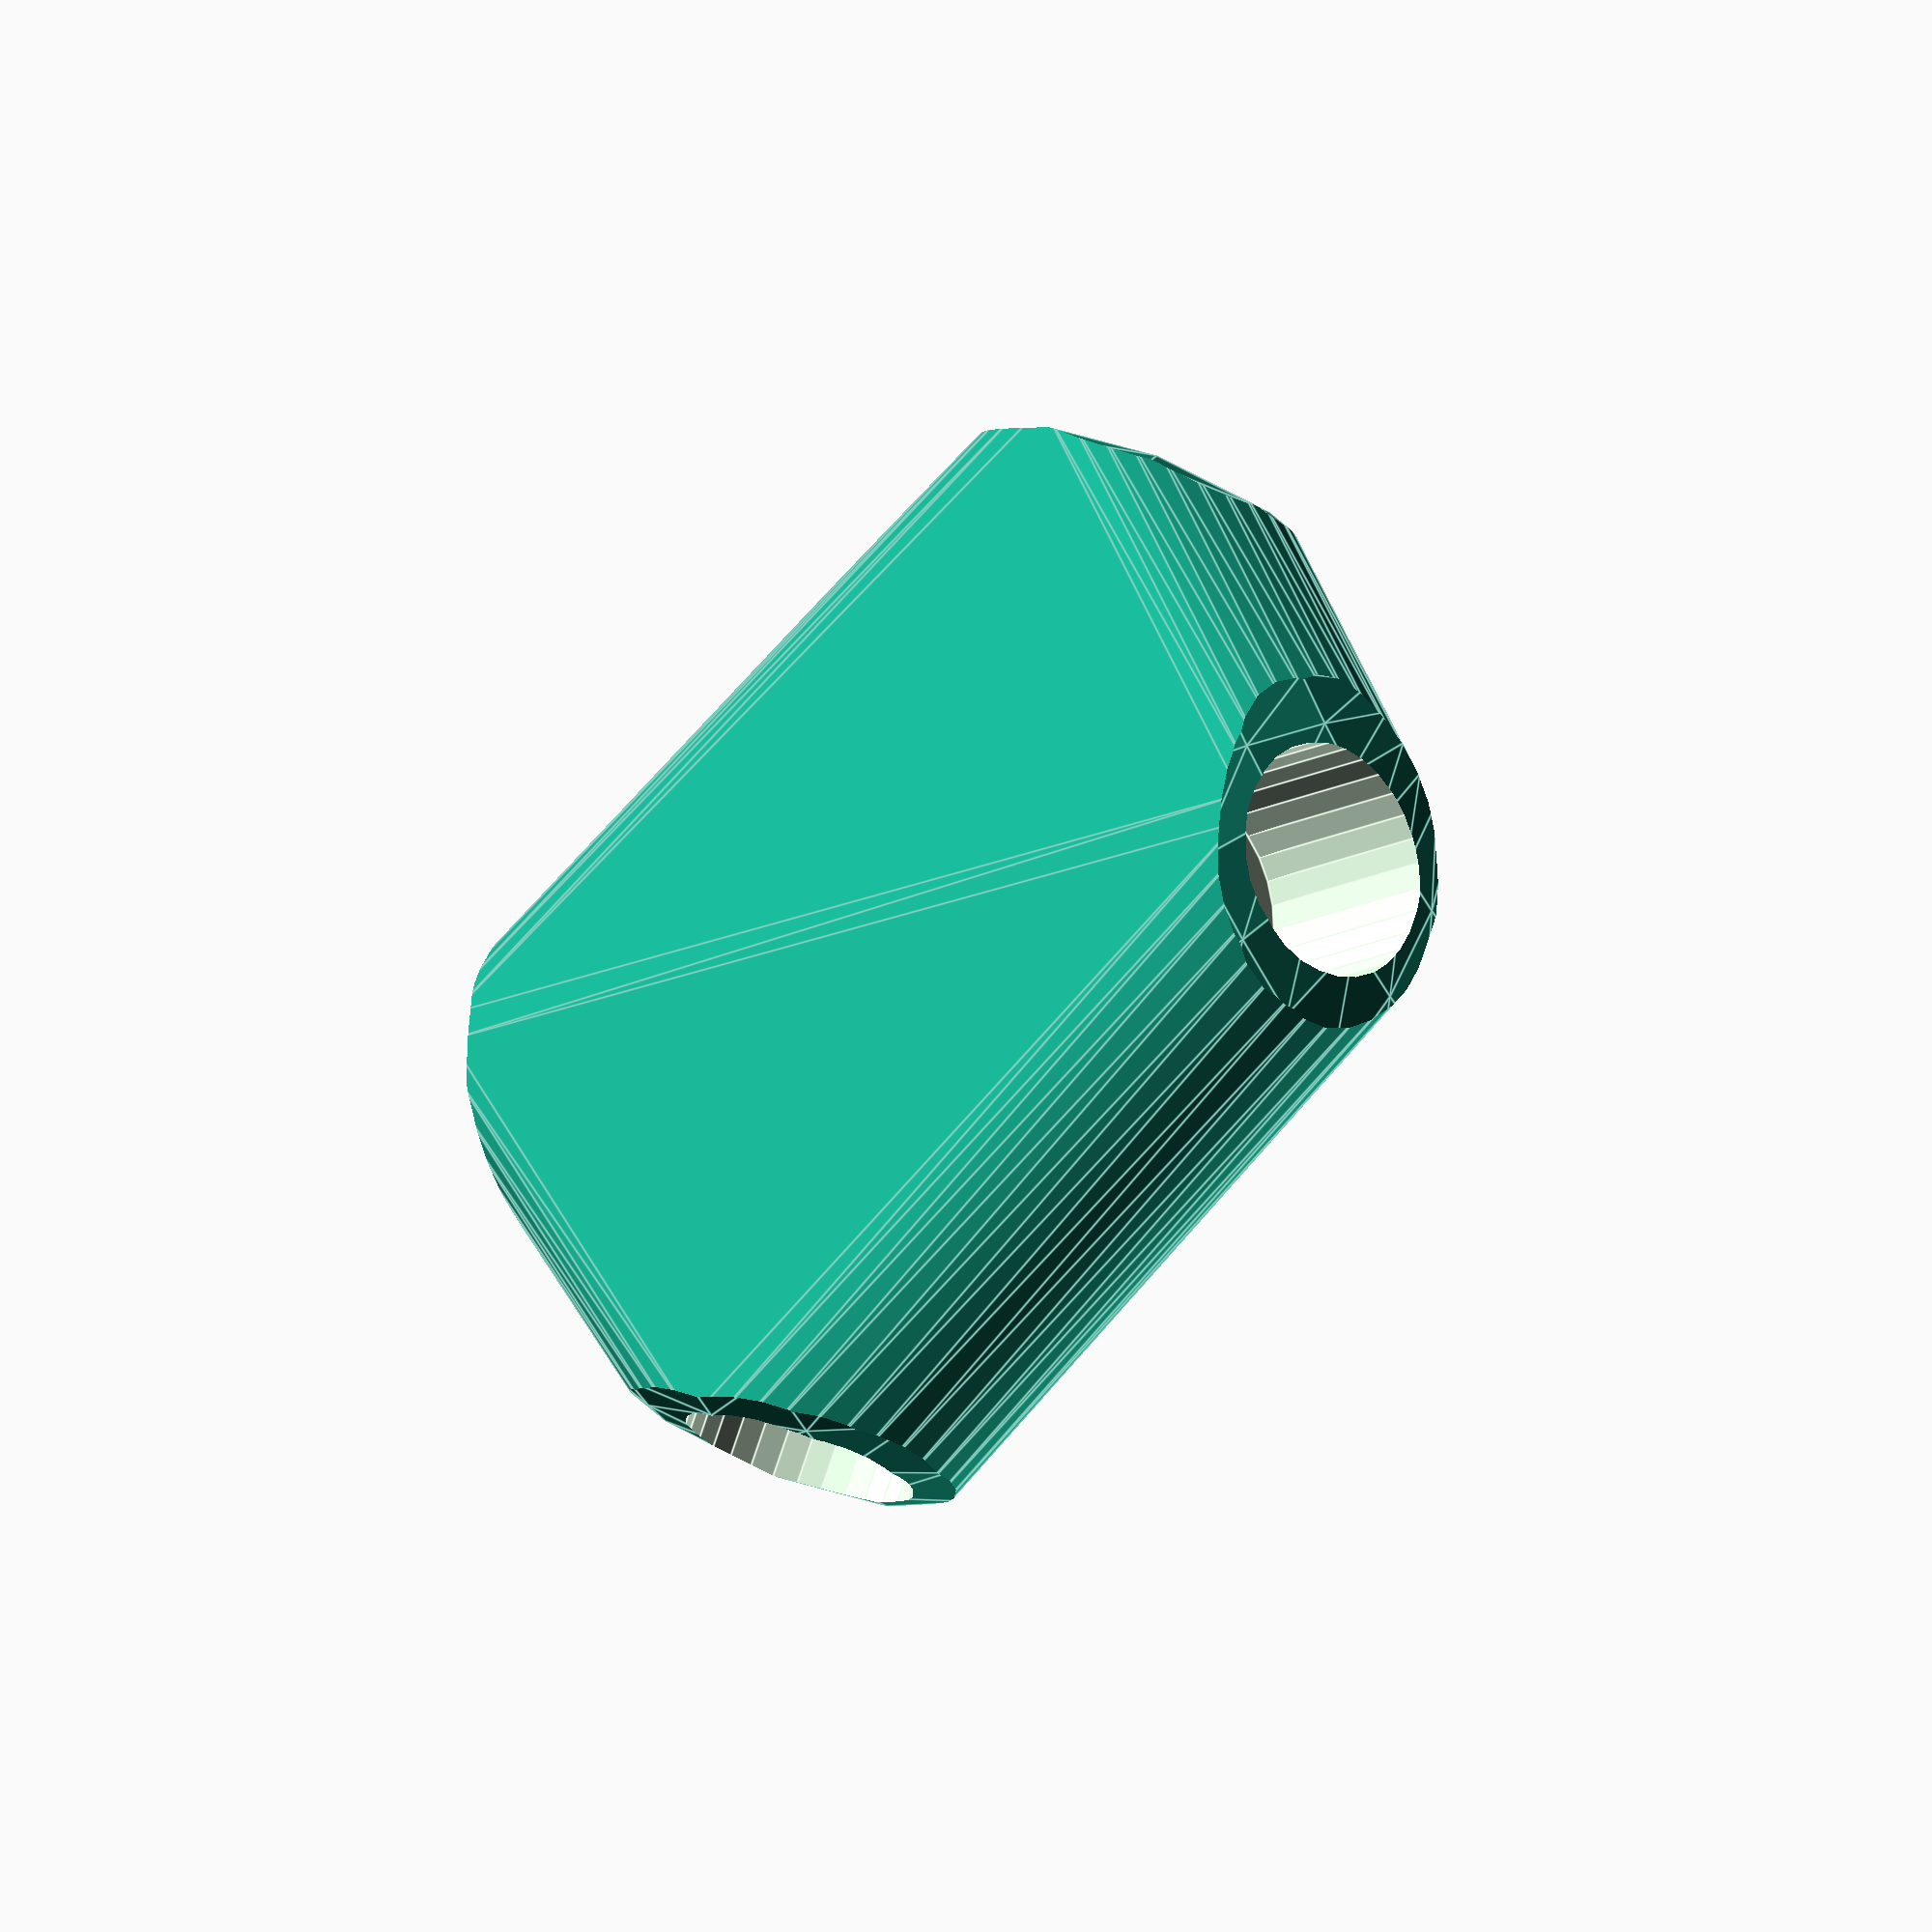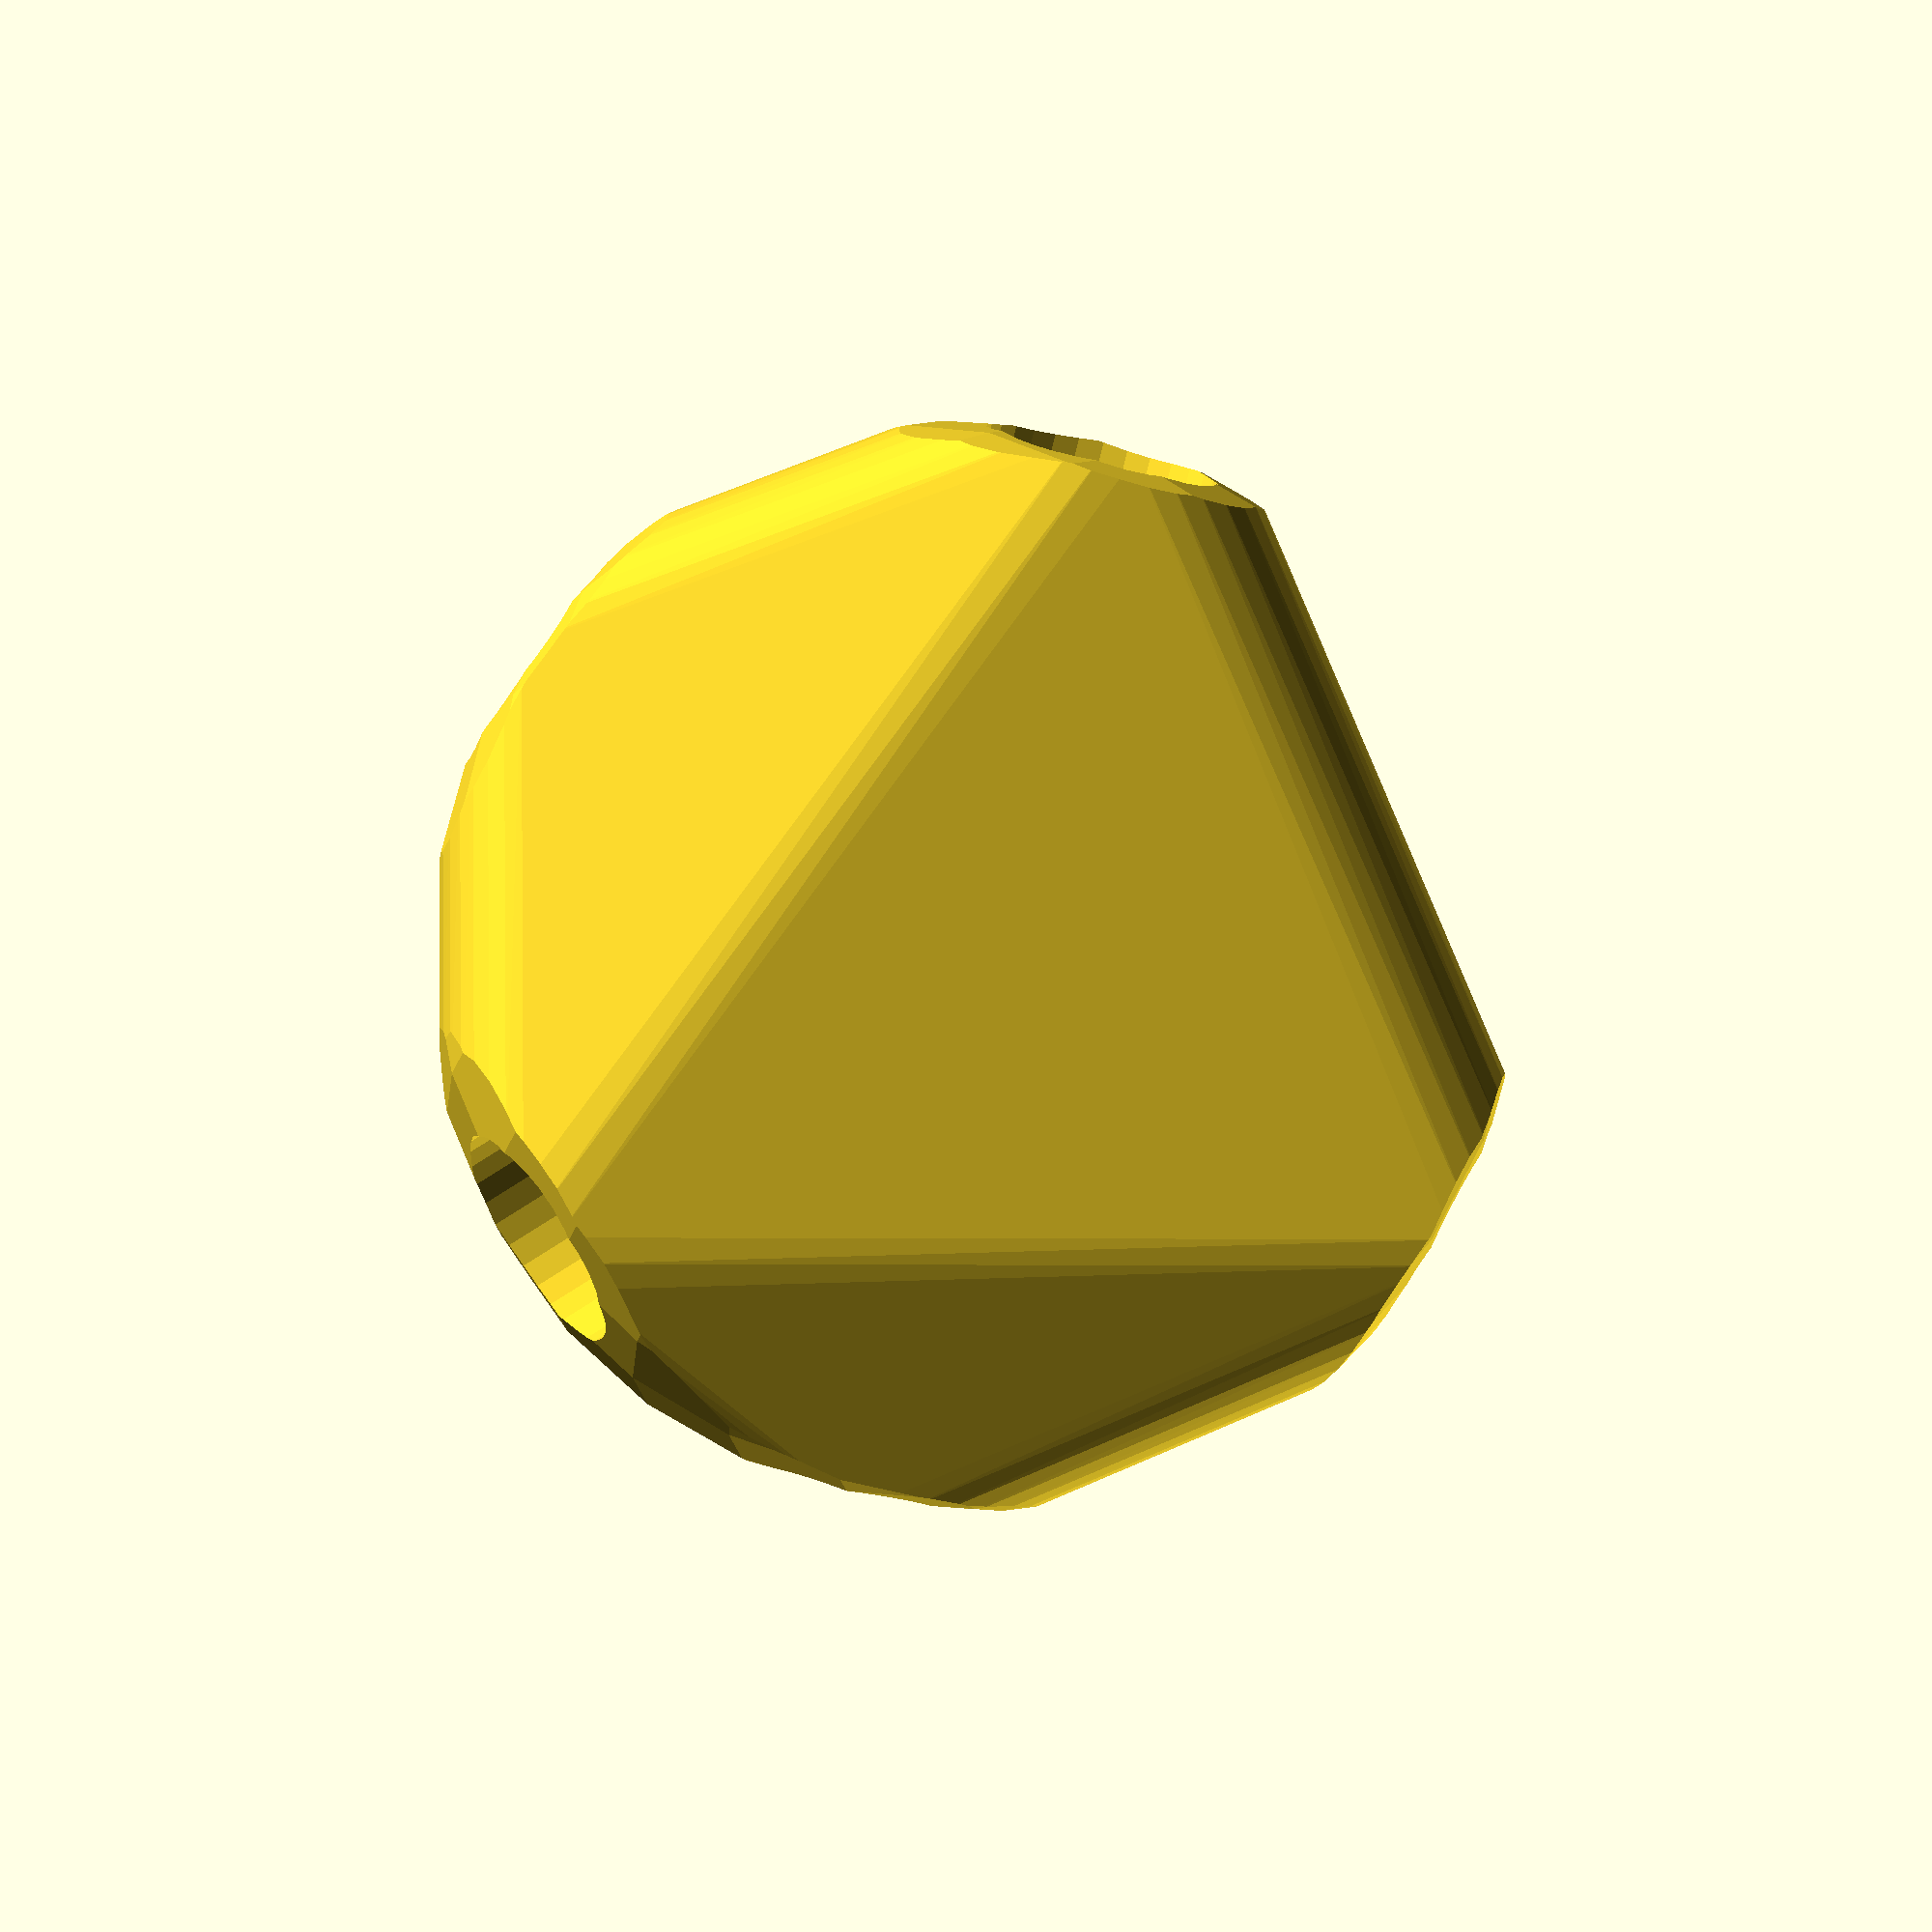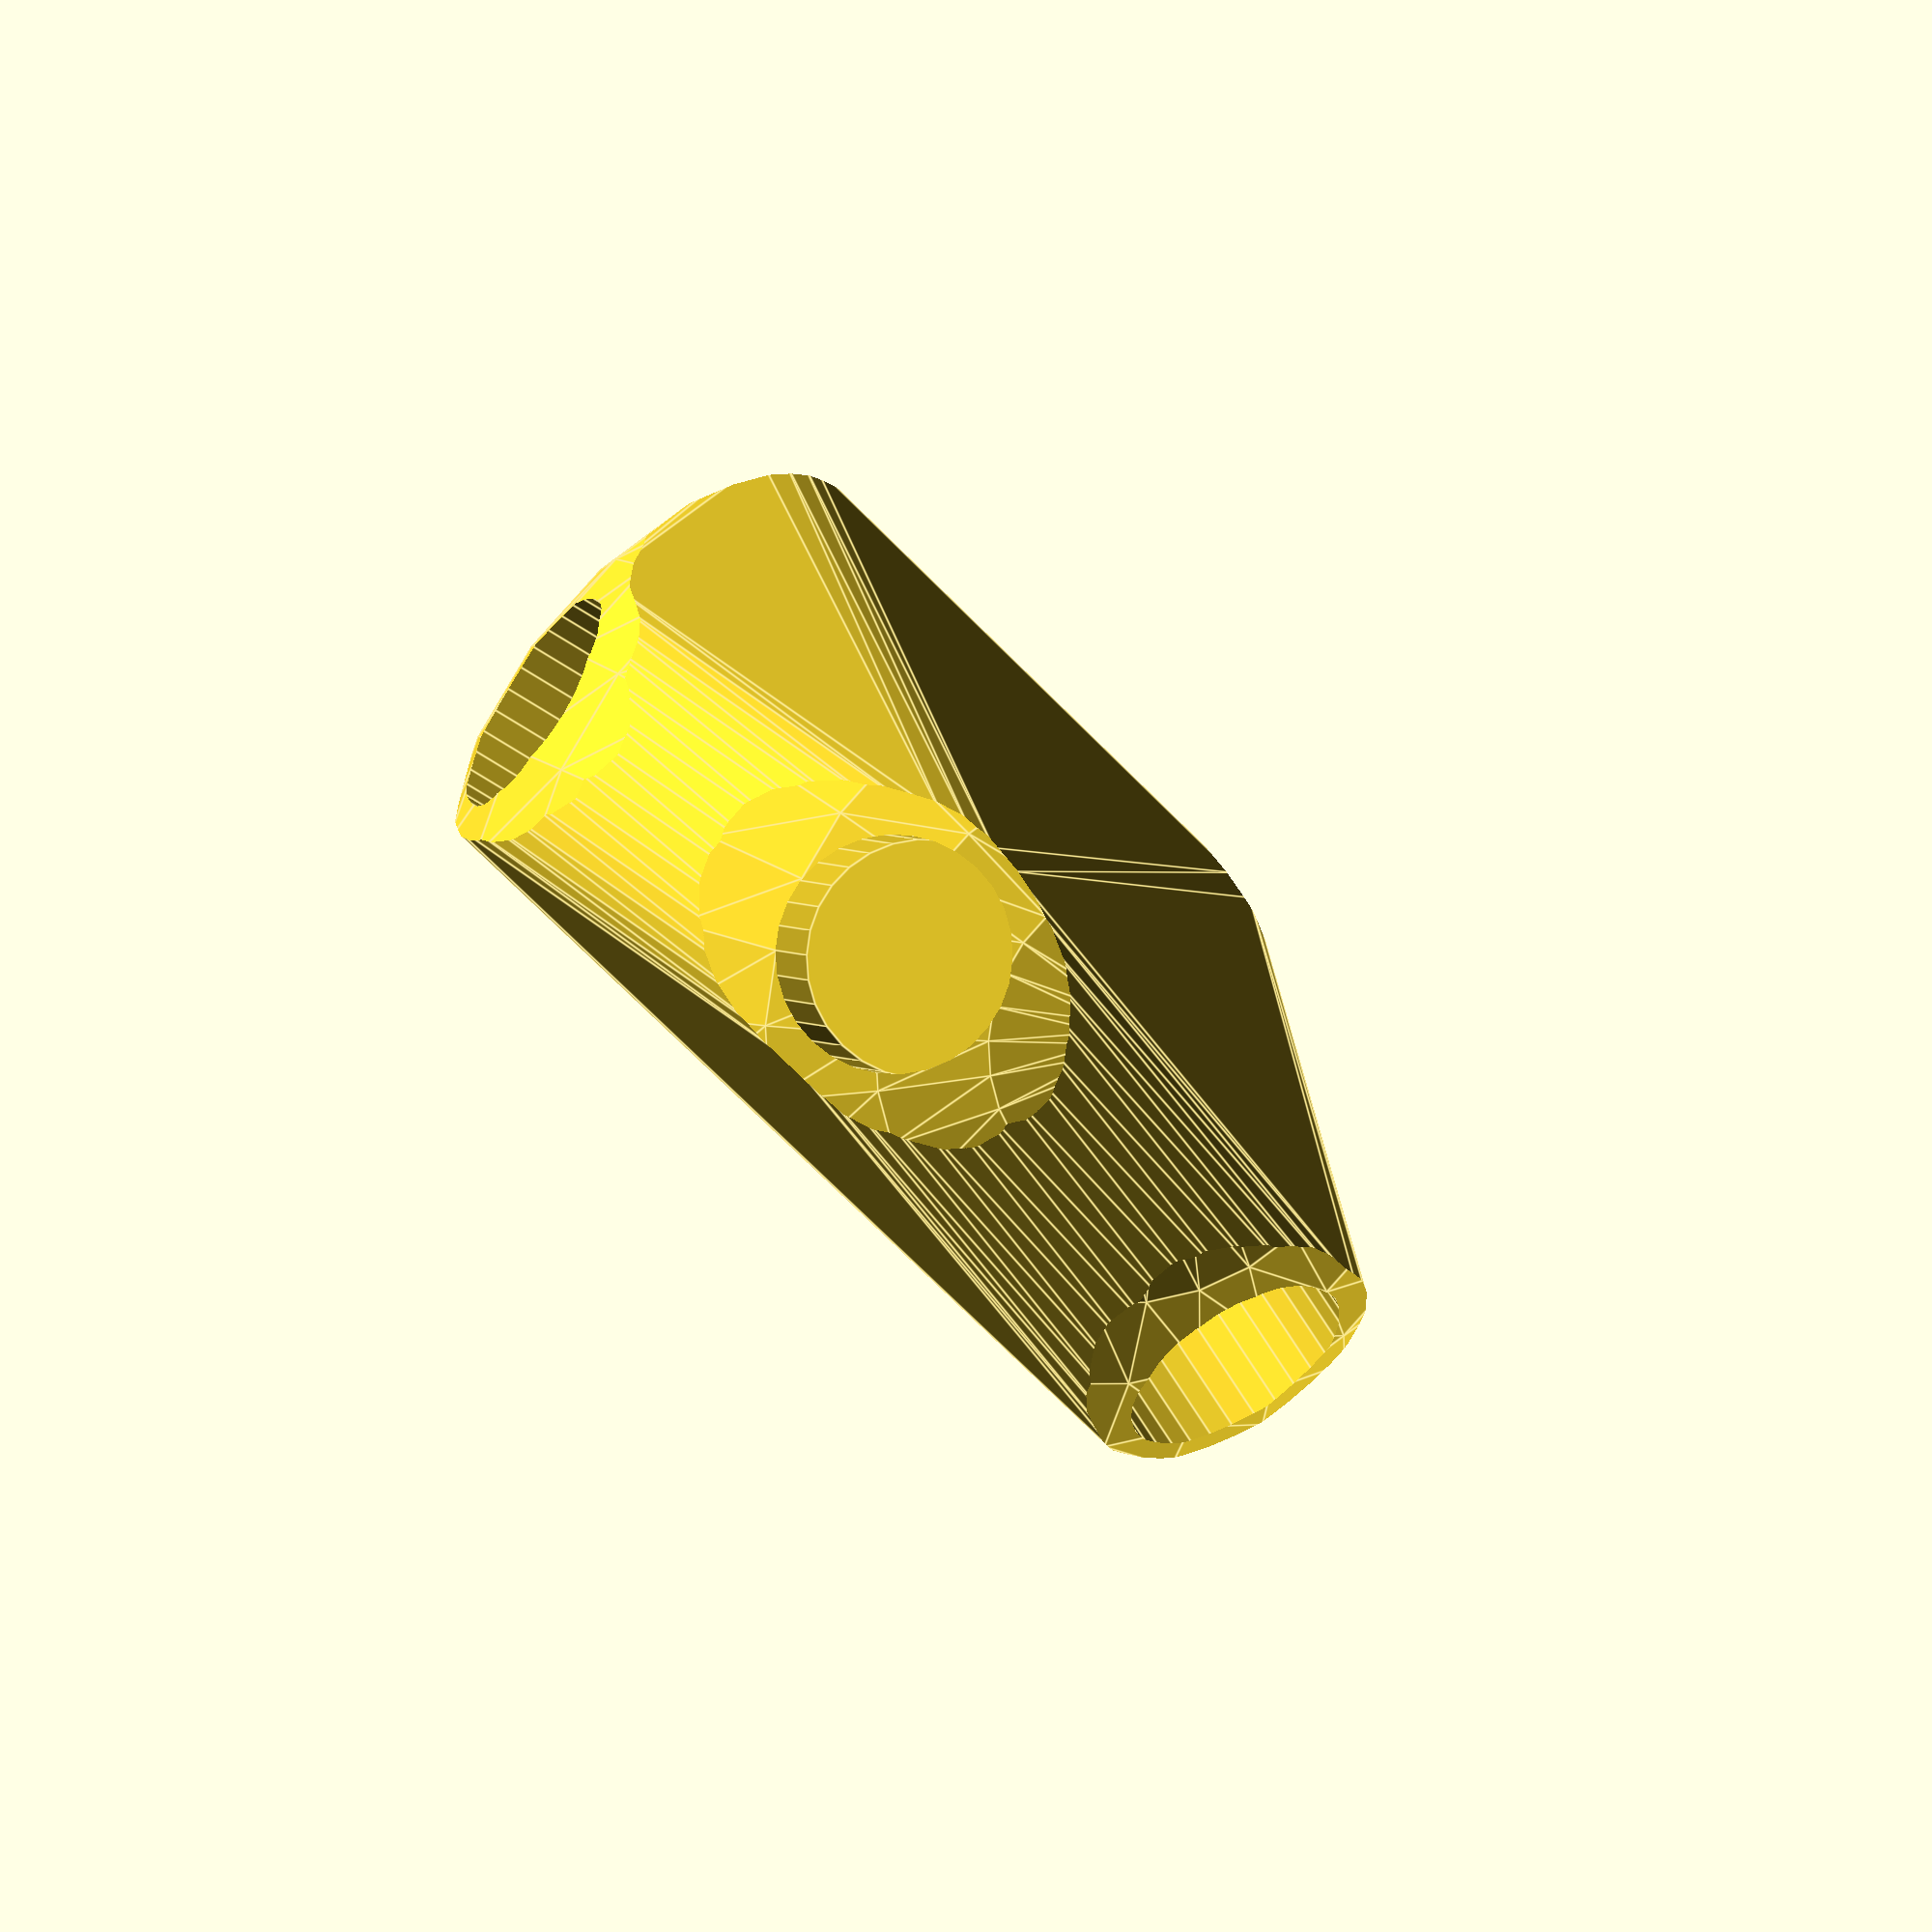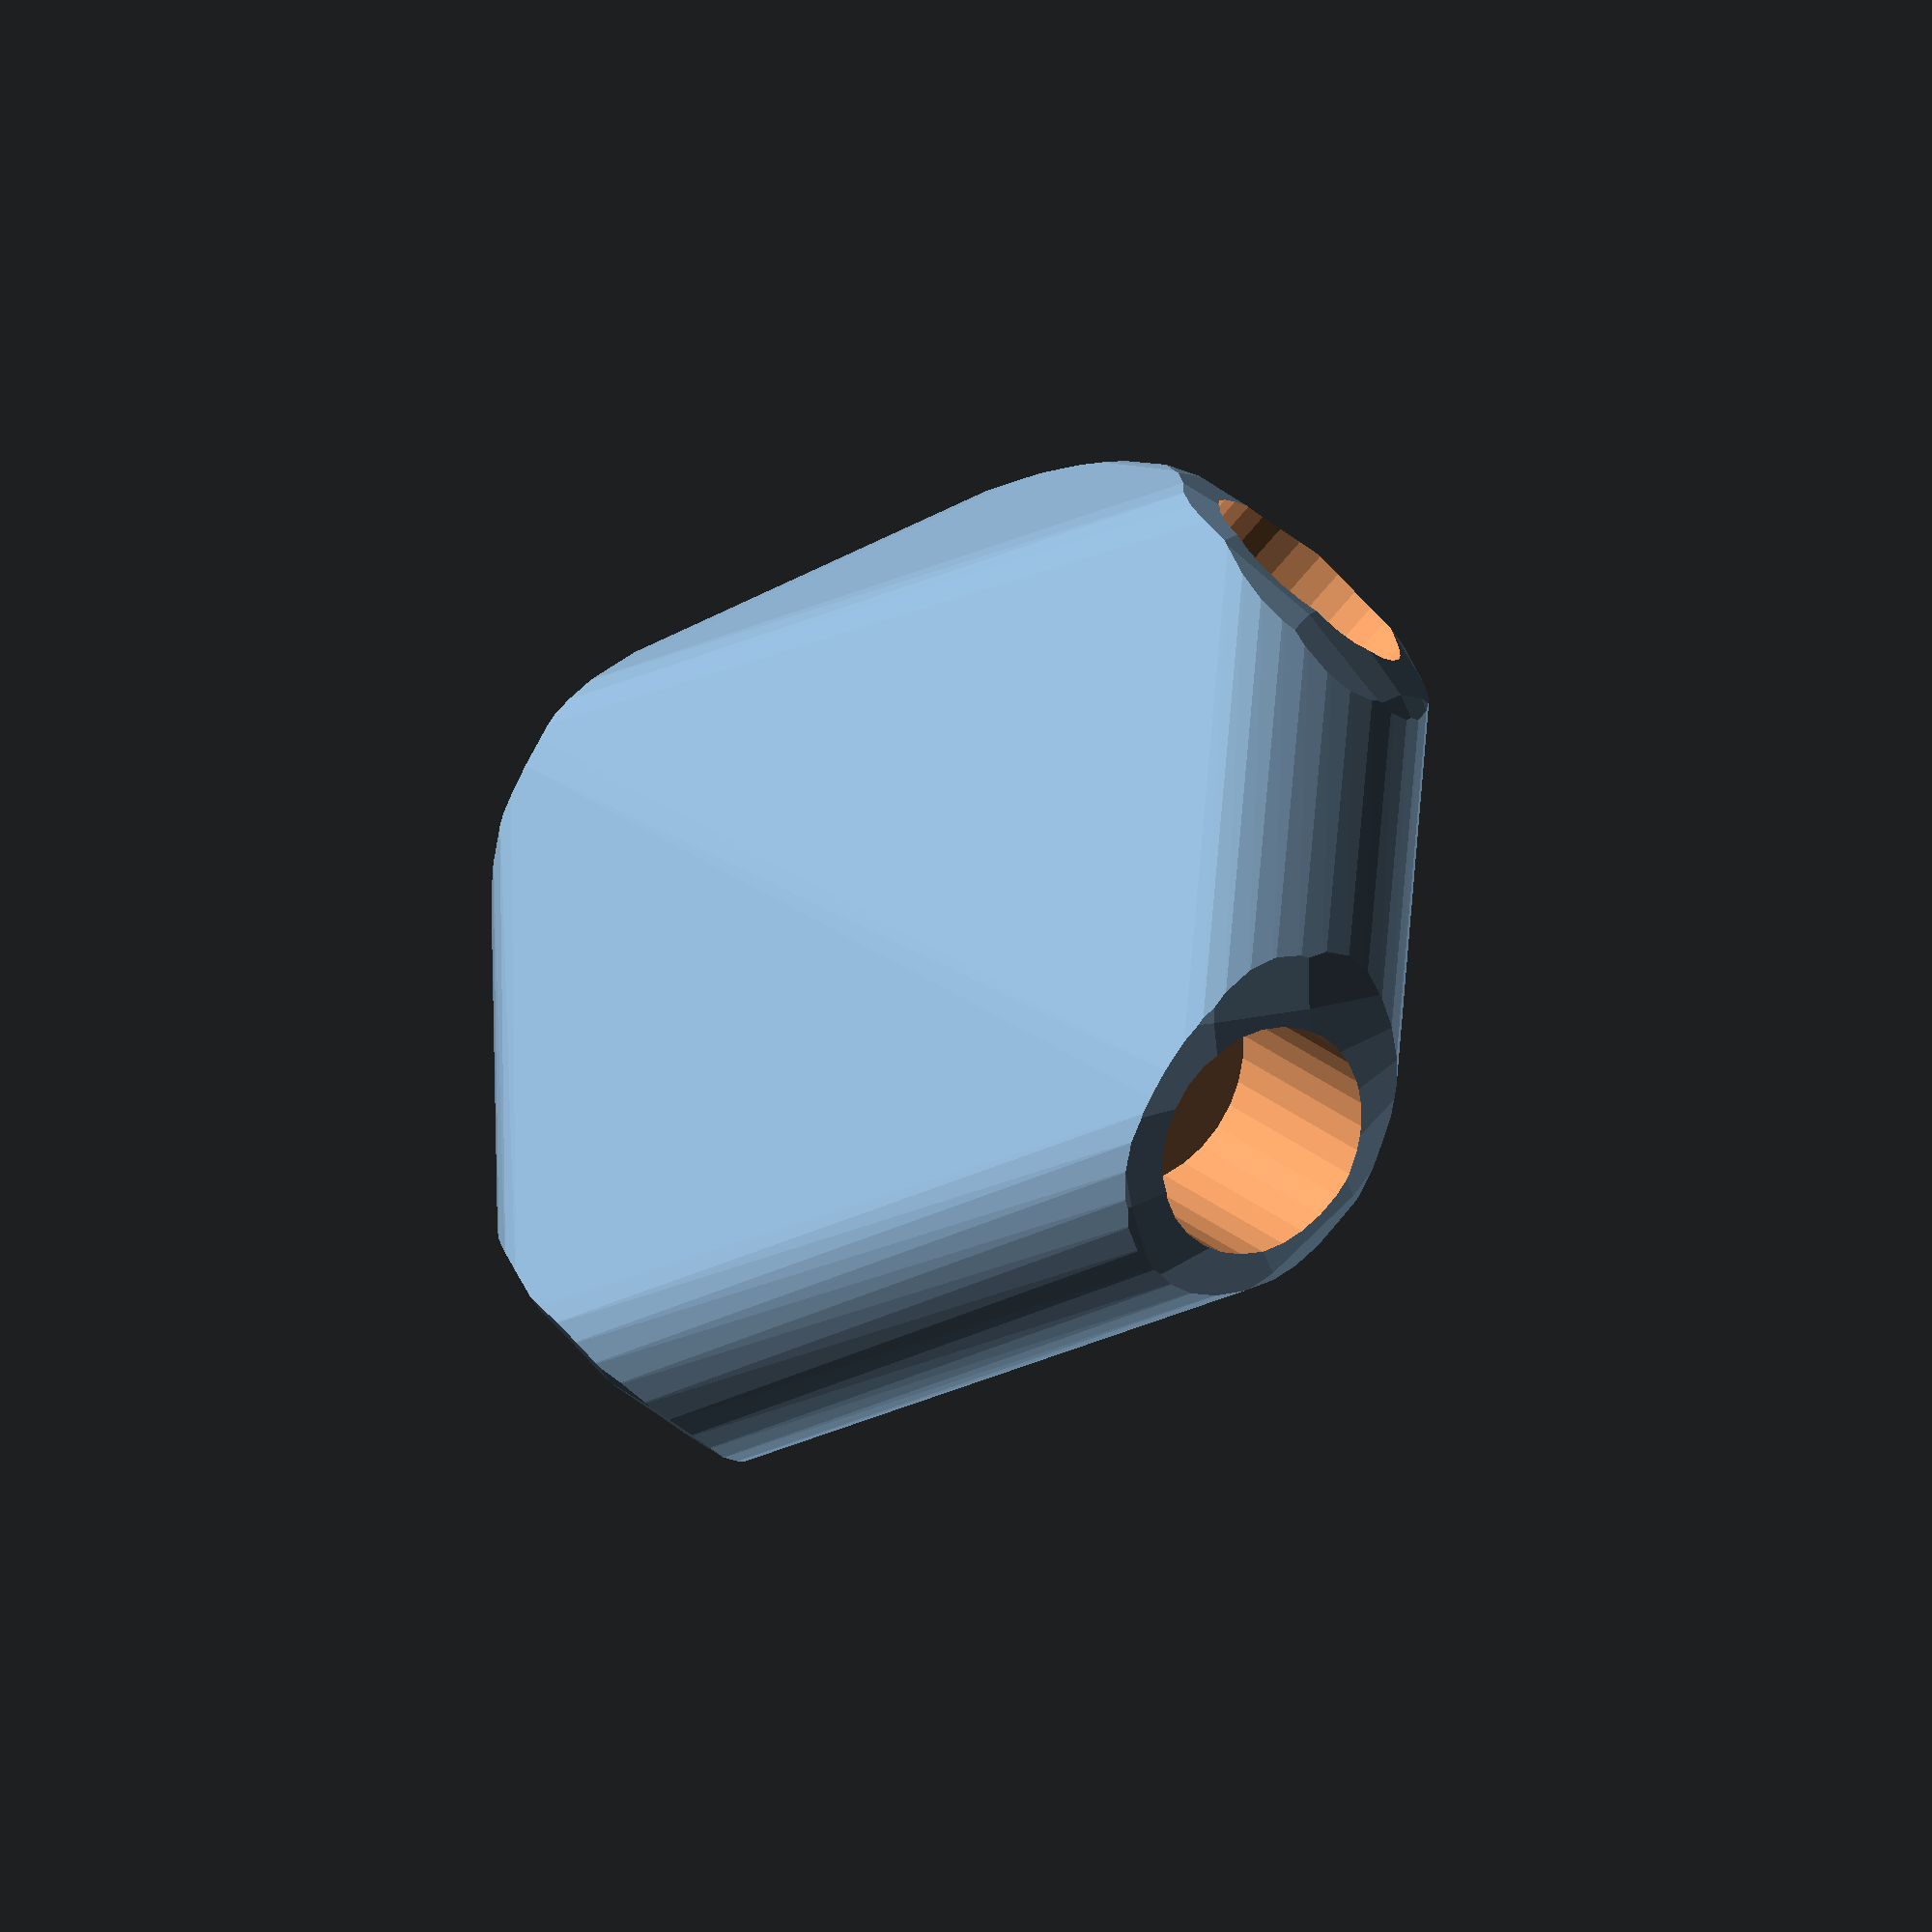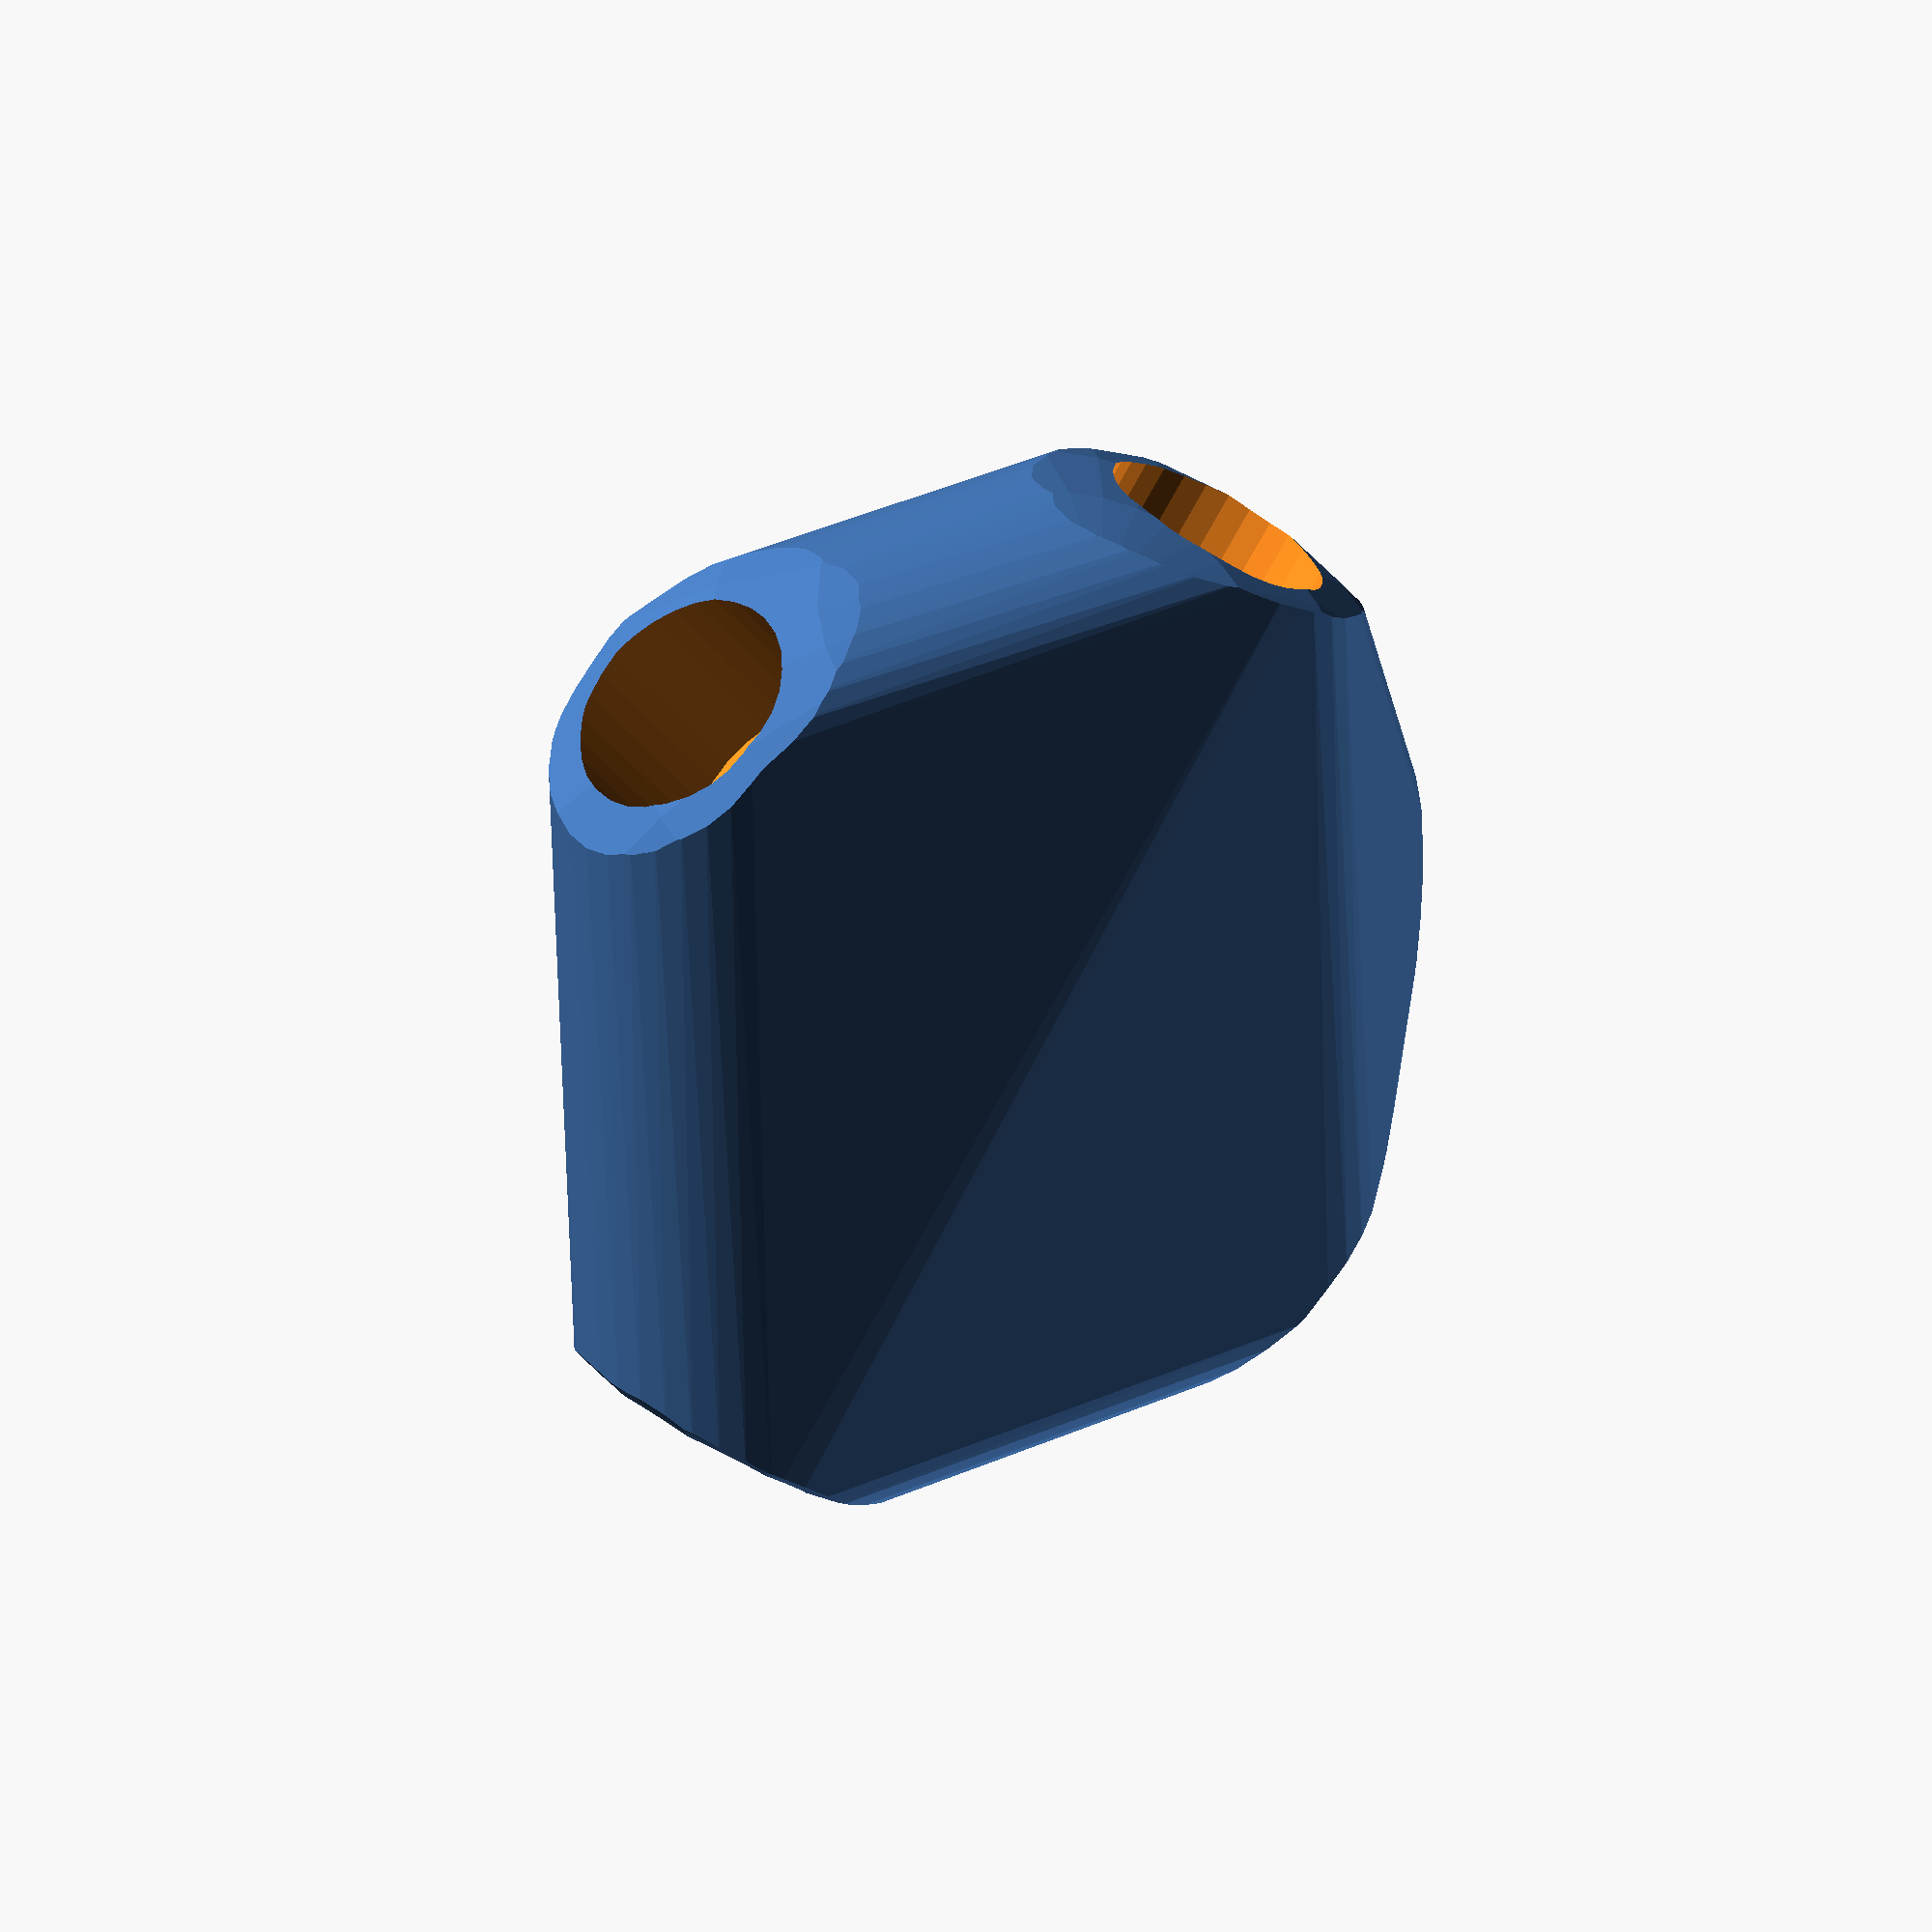
<openscad>


difference() {
	intersection() {
		hull() {
			rotate(a = -133.4455949914, v = [0.6360280846, -0.3501206238, 0.0000000000]) {
				rotate(a = -90.0000000000, v = [0.9914448614, -0.1305261922, 0.0000000000]) {
					cylinder(h = 60, r = 16.2000000000);
				}
			}
			rotate(a = -133.4455949914, v = [0.6360280846, -0.3501206238, 0.0000000000]) {
				rotate(a = -90.0000000000, v = [-0.9914448614, 0.1305261922, 0.0000000000]) {
					cylinder(h = 60, r = 16.2000000000);
				}
			}
			rotate(a = -133.4455949914, v = [0.6360280846, -0.3501206238, 0.0000000000]) {
				rotate(a = -17.7962359238, v = [0.2842856105, 0.1122188565, -0.0000000000]) {
					cylinder(h = 60, r = 16.2000000000);
				}
			}
			rotate(a = -133.4455949914, v = [0.6360280846, -0.3501206238, 0.0000000000]) {
				rotate(a = -129.4241083656, v = [0.6300419381, -0.4469357231, 0.0000000000]) {
					cylinder(h = 60, r = 16.2000000000);
				}
			}
			rotate(a = -133.4455949914, v = [0.6360280846, -0.3501206238, 0.0000000000]) {
				rotate(a = -160.2852209964, v = [-0.3369163193, 0.0168636385, 0.0000000000]) {
					cylinder(h = 60, r = 16.2000000000);
				}
			}
		}
		sphere(r = 60);
	}
	union() {
		rotate(a = -133.4455949914, v = [0.6360280846, -0.3501206238, 0.0000000000]) {
			rotate(a = -90.0000000000, v = [0.9914448614, -0.1305261922, 0.0000000000]) {
				translate(v = [0, 0, 35]) {
					cylinder(h = 100, r = 13.2000000000);
				}
			}
		}
		rotate(a = -133.4455949914, v = [0.6360280846, -0.3501206238, 0.0000000000]) {
			rotate(a = -90.0000000000, v = [-0.9914448614, 0.1305261922, 0.0000000000]) {
				translate(v = [0, 0, 35]) {
					cylinder(h = 100, r = 13.2000000000);
				}
			}
		}
		rotate(a = -133.4455949914, v = [0.6360280846, -0.3501206238, 0.0000000000]) {
			rotate(a = -17.7962359238, v = [0.2842856105, 0.1122188565, -0.0000000000]) {
				translate(v = [0, 0, 35]) {
					cylinder(h = 100, r = 13.2000000000);
				}
			}
		}
		rotate(a = -133.4455949914, v = [0.6360280846, -0.3501206238, 0.0000000000]) {
			rotate(a = -129.4241083656, v = [0.6300419381, -0.4469357231, 0.0000000000]) {
				translate(v = [0, 0, 35]) {
					cylinder(h = 100, r = 13.2000000000);
				}
			}
		}
		rotate(a = -133.4455949914, v = [0.6360280846, -0.3501206238, 0.0000000000]) {
			rotate(a = -160.2852209964, v = [-0.3369163193, 0.0168636385, 0.0000000000]) {
				translate(v = [0, 0, 35]) {
					cylinder(h = 100, r = 13.2000000000);
				}
			}
		}
	}
}
</openscad>
<views>
elev=252.8 azim=352.5 roll=61.2 proj=o view=edges
elev=109.1 azim=63.2 roll=27.4 proj=o view=wireframe
elev=351.3 azim=98.7 roll=340.3 proj=o view=edges
elev=0.6 azim=117.3 roll=111.1 proj=o view=solid
elev=45.3 azim=201.7 roll=345.5 proj=o view=solid
</views>
